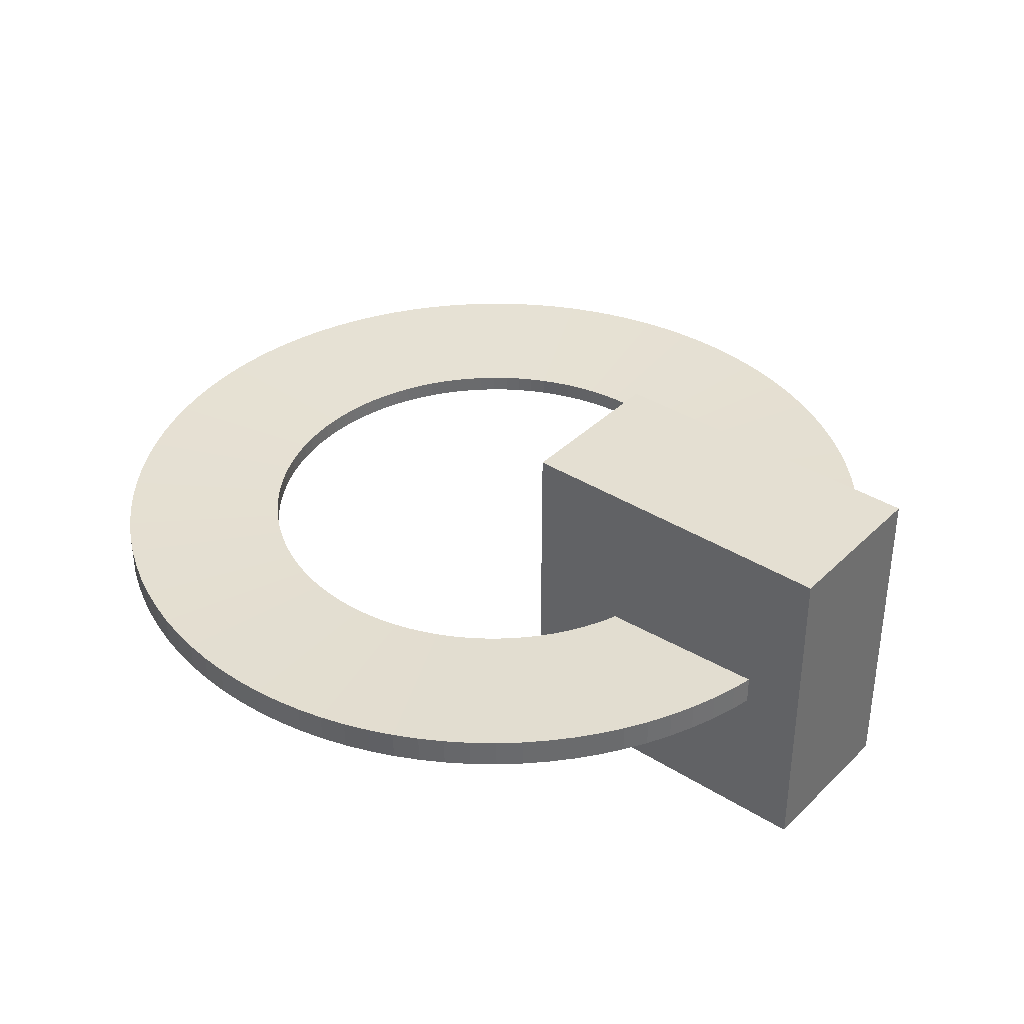
<metadata>
{"format":"obj","ext":"obj","renderer":"f3d","projection":"perspective","resolution":1024,"background":"white","views":[{"elev":37.2,"azim":39.0,"up":"+Y"}]}
</metadata>
<code>
o Cube_Cube.001
v 0.8077 -1 0.5
v 0.8077 -1 -0.5
v 2.808 -1 -0.5
v 2.808 -1 0.5
v 0.8077 1 0.5
v 0.8077 1 -0.5
v 2.808 1 -0.5
v 2.808 1 0.5
f 6 2 1
f 7 3 2
f 8 4 3
f 5 1 4
f 2 3 4
f 7 6 5
f 5 6 1
f 6 7 2
f 7 8 3
f 8 5 4
f 1 2 4
f 8 7 5
o Cylinder_Cylinder.001
v 0 -0.087 -2.5
v 0.157 -0.087 -2.495
v 0.157 0.087 -2.495
v 0 0.087 -2.5
v -0.157 -0.087 -2.495
v -0.157 0.087 -2.495
v -0 -0.0522 -1.5
v 0.09419 -0.0522 -1.497
v 0.3133 -0.087 -2.48
v 0.3133 0.087 -2.48
v 0.09419 0.0522 -1.497
v -0 0.0522 -1.5
v -0.3133 -0.087 -2.48
v -0.3133 0.087 -2.48
v -0.09418 -0.0522 -1.497
v -0.09418 0.0522 -1.497
v 0.188 -0.0522 -1.488
v 0.4685 -0.087 -2.456
v 0.4685 0.087 -2.456
v 0.188 0.0522 -1.488
v -0.4684 -0.087 -2.456
v -0.4684 0.087 -2.456
v -0.188 -0.0522 -1.488
v -0.188 0.0522 -1.488
v 0.2811 -0.0522 -1.473
v 0.6217 -0.087 -2.421
v 0.6217 0.087 -2.421
v 0.2811 0.0522 -1.473
v -0.6217 -0.087 -2.421
v -0.6217 0.087 -2.421
v -0.2811 -0.0522 -1.473
v -0.2811 0.0522 -1.473
v 0.373 -0.0522 -1.453
v 0.7725 -0.087 -2.378
v 0.7725 0.087 -2.378
v 0.373 0.0522 -1.453
v -0.7725 -0.087 -2.378
v -0.7725 0.087 -2.378
v -0.373 -0.0522 -1.453
v -0.373 0.0522 -1.453
v 0.4635 -0.0522 -1.427
v 0.9203 -0.087 -2.324
v 0.9203 0.087 -2.324
v 0.4635 0.0522 -1.427
v -0.9203 -0.087 -2.324
v -0.9203 0.087 -2.324
v -0.4635 -0.0522 -1.427
v -0.4635 0.0522 -1.427
v 0.5522 -0.0522 -1.395
v 1.064 -0.087 -2.262
v 1.064 0.087 -2.262
v 0.5522 0.0522 -1.395
v -1.064 -0.087 -2.262
v -1.064 0.087 -2.262
v -0.5522 -0.0522 -1.395
v -0.5522 0.0522 -1.395
v 0.6387 -0.0522 -1.357
v 1.204 -0.087 -2.191
v 1.204 0.087 -2.191
v 0.6387 0.0522 -1.357
v -1.204 -0.087 -2.191
v -1.204 0.087 -2.191
v -0.6387 -0.0522 -1.357
v -0.6387 0.0522 -1.357
v 0.7226 -0.0522 -1.314
v 1.34 -0.087 -2.111
v 1.34 0.087 -2.111
v 0.7226 0.0522 -1.314
v -1.34 -0.087 -2.111
v -1.34 0.087 -2.111
v -0.7226 -0.0522 -1.314
v -0.7226 0.0522 -1.314
v 0.8037 -0.0522 -1.266
v 1.469 -0.087 -2.023
v 1.469 0.087 -2.023
v 0.8037 0.0522 -1.266
v -1.469 -0.087 -2.023
v -1.469 0.087 -2.023
v -0.8037 -0.0522 -1.266
v -0.8037 0.0522 -1.266
v 0.8817 -0.0522 -1.214
v 1.594 -0.087 -1.926
v 1.594 0.087 -1.926
v 0.8817 0.0522 -1.214
v -1.594 -0.087 -1.926
v -1.594 0.087 -1.926
v -0.8817 -0.0522 -1.214
v -0.8817 0.0522 -1.214
v 0.9561 -0.0522 -1.156
v 1.711 -0.087 -1.822
v 1.711 0.087 -1.822
v 0.9561 0.0522 -1.156
v -1.711 -0.087 -1.822
v -1.711 0.087 -1.822
v -0.9561 -0.0522 -1.156
v -0.9561 0.0522 -1.156
v 1.027 -0.0522 -1.093
v 1.822 -0.087 -1.711
v 1.822 0.087 -1.711
v 1.027 0.0522 -1.093
v -1.822 -0.087 -1.711
v -1.822 0.087 -1.711
v -1.027 -0.0522 -1.093
v -1.027 0.0522 -1.093
v 1.093 -0.0522 -1.027
v 1.926 -0.087 -1.594
v 1.926 0.087 -1.594
v 1.093 0.0522 -1.027
v -1.926 -0.087 -1.594
v -1.926 0.087 -1.594
v -1.093 -0.0522 -1.027
v -1.093 0.0522 -1.027
v 1.156 -0.0522 -0.9561
v 2.023 -0.087 -1.469
v 2.023 0.087 -1.469
v 1.156 0.0522 -0.9561
v -2.023 -0.087 -1.469
v -2.023 0.087 -1.469
v -1.156 -0.0522 -0.9561
v -1.156 0.0522 -0.9561
v 1.214 -0.0522 -0.8817
v 2.111 -0.087 -1.34
v 2.111 0.087 -1.34
v 1.214 0.0522 -0.8817
v -2.111 -0.087 -1.34
v -2.111 0.087 -1.34
v -1.214 -0.0522 -0.8817
v -1.214 0.0522 -0.8817
v 1.266 -0.0522 -0.8037
v 2.191 -0.087 -1.204
v 2.191 0.087 -1.204
v 1.266 0.0522 -0.8037
v -2.191 -0.087 -1.204
v -2.191 0.087 -1.204
v -1.266 -0.0522 -0.8037
v -1.266 0.0522 -0.8037
v 1.314 -0.0522 -0.7226
v 2.262 -0.087 -1.064
v 2.262 0.087 -1.064
v 1.314 0.0522 -0.7226
v -2.262 -0.087 -1.064
v -2.262 0.087 -1.064
v -1.314 -0.0522 -0.7226
v -1.314 0.0522 -0.7226
v 1.357 -0.0522 -0.6387
v 2.324 -0.087 -0.9203
v 2.324 0.087 -0.9203
v 1.357 0.0522 -0.6387
v -2.324 -0.087 -0.9203
v -2.324 0.087 -0.9203
v -1.357 -0.0522 -0.6387
v -1.357 0.0522 -0.6387
v 1.395 -0.0522 -0.5522
v 2.378 -0.087 -0.7725
v 2.378 0.087 -0.7725
v 1.395 0.0522 -0.5522
v -2.378 -0.087 -0.7725
v -2.378 0.087 -0.7725
v -1.395 -0.0522 -0.5522
v -1.395 0.0522 -0.5522
v 1.539 -0.05631 -0.5
v 1.413 -0.0522 -0.5
v 2.421 -0.087 -0.6217
v 2.421 0.087 -0.6217
v 1.413 0.0522 -0.5
v 1.539 0.05631 -0.5
v -2.421 -0.087 -0.6217
v -2.421 0.087 -0.6217
v -1.427 -0.0522 -0.4635
v -1.427 0.0522 -0.4635
v 1.947 -0.06997 -0.5
v 2.449 0.087 -0.5
v 2.449 -0.087 -0.5
v 1.947 0.06997 -0.5
v -2.456 -0.087 -0.4685
v -2.456 0.087 -0.4685
v -1.453 -0.0522 -0.373
v -1.453 0.0522 -0.373
v -2.48 -0.087 -0.3133
v -2.48 0.087 -0.3133
v -1.473 -0.0522 -0.2811
v -1.473 0.0522 -0.2811
v -2.495 -0.087 -0.157
v -2.495 0.087 -0.157
v -1.488 -0.0522 -0.188
v -1.488 0.0522 -0.188
v -2.5 -0.087 -4e-06
v -2.5 0.087 -4e-06
v -1.497 -0.0522 -0.09419
v -1.497 0.0522 -0.09419
v -2.495 -0.087 0.157
v -2.495 0.087 0.157
v -1.5 -0.0522 -3e-06
v -1.5 0.0522 -3e-06
v -2.48 -0.087 0.3133
v -2.48 0.087 0.3133
v -1.497 -0.0522 0.09418
v -1.497 0.0522 0.09418
v -2.456 -0.087 0.4684
v -2.456 0.087 0.4684
v -1.488 -0.0522 0.188
v -1.488 0.0522 0.188
v -2.421 -0.087 0.6217
v -2.421 0.087 0.6217
v -1.473 -0.0522 0.2811
v -1.473 0.0522 0.2811
v -2.378 -0.087 0.7725
v -2.378 0.087 0.7725
v -1.453 -0.0522 0.373
v -1.453 0.0522 0.373
v -2.324 -0.087 0.9203
v -2.324 0.087 0.9203
v -1.427 -0.0522 0.4635
v -1.427 0.0522 0.4635
v -2.262 -0.087 1.064
v -2.262 0.087 1.064
v -1.395 -0.0522 0.5522
v -1.395 0.0522 0.5522
v -2.191 -0.087 1.204
v -2.191 0.087 1.204
v -1.357 -0.0522 0.6387
v -1.357 0.0522 0.6387
v -2.111 -0.087 1.34
v -2.111 0.087 1.34
v -1.314 -0.0522 0.7226
v -1.314 0.0522 0.7226
v -2.023 -0.087 1.469
v -2.023 0.087 1.469
v -1.266 -0.0522 0.8037
v -1.266 0.0522 0.8037
v -1.926 -0.087 1.594
v -1.926 0.087 1.594
v -1.214 -0.0522 0.8817
v -1.214 0.0522 0.8817
v -1.822 -0.087 1.711
v -1.822 0.087 1.711
v -1.156 -0.0522 0.9561
v -1.156 0.0522 0.9561
v -1.711 -0.087 1.822
v -1.711 0.087 1.822
v -1.093 -0.0522 1.027
v -1.093 0.0522 1.027
v -1.594 -0.087 1.926
v -1.594 0.087 1.926
v -1.027 -0.0522 1.093
v -1.027 0.0522 1.093
v -1.469 -0.087 2.023
v -1.469 0.087 2.023
v -0.9561 -0.0522 1.156
v -0.9561 0.0522 1.156
v -1.34 -0.087 2.111
v -1.34 0.087 2.111
v -0.8817 -0.0522 1.214
v -0.8817 0.0522 1.214
v -1.204 -0.087 2.191
v -1.204 0.087 2.191
v -0.8037 -0.0522 1.266
v -0.8037 0.0522 1.266
v -1.064 -0.087 2.262
v -1.064 0.087 2.262
v -0.7226 -0.0522 1.314
v -0.7226 0.0522 1.314
v -0.9203 -0.087 2.324
v -0.9203 0.087 2.324
v -0.6387 -0.0522 1.357
v -0.6387 0.0522 1.357
v -0.7725 -0.087 2.378
v -0.7725 0.087 2.378
v -0.5522 -0.0522 1.395
v -0.5522 0.0522 1.395
v -0.6217 -0.087 2.421
v -0.6217 0.087 2.421
v -0.4635 -0.0522 1.427
v -0.4635 0.0522 1.427
v -0.4685 -0.087 2.456
v -0.4685 0.087 2.456
v -0.373 -0.0522 1.453
v -0.373 0.0522 1.453
v -0.3133 -0.087 2.48
v -0.3133 0.087 2.48
v -0.2811 -0.0522 1.473
v -0.2811 0.0522 1.473
v -0.157 -0.087 2.495
v -0.157 0.087 2.495
v -0.188 -0.0522 1.488
v -0.188 0.0522 1.488
v -3e-06 -0.087 2.5
v -3e-06 0.087 2.5
v -0.09419 -0.0522 1.497
v -0.09419 0.0522 1.497
v 0.157 -0.087 2.495
v 0.157 0.087 2.495
v -2e-06 -0.0522 1.5
v -2e-06 0.0522 1.5
v 0.3133 -0.087 2.48
v 0.3133 0.087 2.48
v 0.09418 -0.0522 1.497
v 0.09418 0.0522 1.497
v 0.4685 -0.087 2.456
v 0.4685 0.087 2.456
v 0.188 -0.0522 1.488
v 0.188 0.0522 1.488
v 0.6217 -0.087 2.421
v 0.6217 0.087 2.421
v 0.2811 -0.0522 1.473
v 0.2811 0.0522 1.473
v 0.7725 -0.087 2.378
v 0.7725 0.087 2.378
v 0.373 -0.0522 1.453
v 0.373 0.0522 1.453
v 0.9203 -0.087 2.324
v 0.9203 0.087 2.324
v 0.4635 -0.0522 1.427
v 0.4635 0.0522 1.427
v 1.064 -0.087 2.262
v 1.064 0.087 2.262
v 0.5522 -0.0522 1.395
v 0.5522 0.0522 1.395
v 1.204 -0.087 2.191
v 1.204 0.087 2.191
v 0.6387 -0.0522 1.357
v 0.6387 0.0522 1.357
v 1.34 -0.087 2.111
v 1.34 0.087 2.111
v 0.7226 -0.0522 1.314
v 0.7226 0.0522 1.314
v 1.469 -0.087 2.023
v 1.469 0.087 2.023
v 0.8037 -0.0522 1.266
v 0.8037 0.0522 1.266
v 1.594 -0.087 1.926
v 1.594 0.087 1.926
v 0.8817 -0.0522 1.214
v 0.8817 0.0522 1.214
v 1.711 -0.087 1.822
v 1.711 0.087 1.822
v 0.9561 -0.0522 1.156
v 0.9561 0.0522 1.156
v 1.822 -0.087 1.711
v 1.822 0.087 1.711
v 1.027 -0.0522 1.093
v 1.027 0.0522 1.093
v 1.926 -0.087 1.594
v 1.926 0.087 1.594
v 1.093 -0.0522 1.027
v 1.093 0.0522 1.027
v 2.023 -0.087 1.469
v 2.023 0.087 1.469
v 1.156 -0.0522 0.9561
v 1.156 0.0522 0.9561
v 2.111 -0.087 1.34
v 2.111 0.087 1.34
v 1.214 -0.0522 0.8817
v 1.214 0.0522 0.8817
v 2.191 -0.087 1.204
v 2.191 0.087 1.204
v 1.266 -0.0522 0.8037
v 1.266 0.0522 0.8037
v 2.262 -0.087 1.064
v 2.262 0.087 1.064
v 1.314 -0.0522 0.7226
v 1.314 0.0522 0.7226
v 2.324 -0.087 0.9203
v 2.324 0.087 0.9203
v 1.357 -0.0522 0.6387
v 1.357 0.0522 0.6387
v 2.378 -0.087 0.7725
v 2.378 0.087 0.7725
v 1.395 -0.0522 0.5522
v 1.395 0.0522 0.5522
v 2.421 -0.087 0.6217
v 2.421 0.087 0.6217
v 1.413 -0.0522 0.5
v 1.539 -0.05631 0.5
v 1.539 0.05631 0.5
v 1.413 0.0522 0.5
v 2.449 -0.087 0.5
v 2.449 0.087 0.5
v 1.947 -0.06997 0.5
v 1.947 0.06997 0.5
f 10 11 12
f 9 12 14
f 9 15 16
f 17 18 11
f 11 19 20
f 13 14 22
f 13 23 15
f 14 12 20
f 17 10 16
f 20 19 16
f 26 27 18
f 18 28 19
f 21 22 30
f 21 31 23
f 22 14 24
f 24 20 15
f 26 17 25
f 19 28 25
f 34 35 27
f 27 36 28
f 29 30 38
f 29 39 31
f 22 32 40
f 32 24 23
f 26 33 41
f 28 36 33
f 42 43 35
f 35 44 36
f 37 38 46
f 37 47 39
f 38 30 40
f 39 40 32
f 42 34 41
f 36 44 41
f 50 51 43
f 43 52 44
f 45 46 54
f 45 55 47
f 38 48 56
f 48 40 39
f 42 49 57
f 44 52 49
f 58 59 51
f 43 51 60
f 53 54 62
f 53 63 55
f 46 56 64
f 56 48 47
f 50 57 65
f 52 60 57
f 66 67 59
f 59 68 60
f 61 62 70
f 53 61 71
f 54 64 72
f 64 56 55
f 66 58 65
f 60 68 65
f 74 75 67
f 67 76 68
f 69 70 78
f 69 79 71
f 70 62 72
f 72 64 63
f 74 66 73
f 68 76 73
f 82 83 75
f 75 84 76
f 77 78 86
f 77 87 79
f 70 80 88
f 80 72 71
f 74 81 89
f 76 84 81
f 90 91 83
f 75 83 92
f 85 86 94
f 85 95 87
f 78 88 96
f 88 80 79
f 82 89 97
f 84 92 89
f 98 99 91
f 91 100 92
f 93 94 102
f 93 103 95
f 94 86 96
f 96 88 87
f 90 97 105
f 92 100 97
f 106 107 99
f 91 99 108
f 101 102 110
f 93 101 111
f 94 104 112
f 104 96 95
f 98 105 113
f 100 108 105
f 114 115 107
f 107 116 108
f 109 110 118
f 101 109 119
f 102 112 120
f 112 104 103
f 114 106 113
f 108 116 113
f 122 123 115
f 115 124 116
f 117 118 126
f 117 127 119
f 110 120 128
f 120 112 111
f 114 121 129
f 116 124 121
f 130 131 123
f 123 132 124
f 125 126 134
f 125 135 127
f 126 118 128
f 128 120 119
f 122 129 137
f 124 132 129
f 138 139 131
f 131 140 132
f 133 134 142
f 125 133 143
f 126 136 144
f 136 128 127
f 130 137 145
f 132 140 137
f 146 147 139
f 139 148 140
f 141 142 150
f 141 151 143
f 134 144 152
f 144 136 135
f 138 145 153
f 140 148 145
f 154 155 147
f 139 147 156
f 149 150 158
f 149 159 151
f 142 152 160
f 152 144 143
f 154 146 153
f 148 156 153
f 162 163 155
f 155 164 156
f 165 157 158
f 149 157 167
f 150 160 168
f 160 152 151
f 169 162 154
f 156 164 161
f 171 172 163
f 163 174 155
f 165 166 176
f 165 177 167
f 158 168 178
f 168 160 159
f 171 162 169
f 161 164 173
f 172 171 181
f 174 163 172
f 175 176 184
f 165 175 185
f 166 178 186
f 178 168 167
f 181 171 179
f 182 172 180
f 183 184 188
f 183 189 185
f 184 176 186
f 186 178 177
f 187 188 192
f 187 193 189
f 184 190 194
f 190 186 185
f 191 192 196
f 187 191 197
f 188 194 198
f 193 194 190
f 195 196 200
f 195 201 197
f 196 192 198
f 198 194 193
f 199 200 204
f 199 205 201
f 196 202 206
f 202 198 197
f 203 204 208
f 203 209 205
f 204 200 206
f 205 206 202
f 207 208 212
f 207 213 209
f 208 204 210
f 210 206 205
f 211 212 216
f 211 217 213
f 208 214 218
f 213 214 210
f 219 215 216
f 215 221 217
f 216 212 218
f 218 214 213
f 219 220 224
f 219 225 221
f 216 222 226
f 222 218 217
f 227 223 224
f 219 223 229
f 220 226 230
f 226 222 221
f 227 228 232
f 227 233 229
f 228 224 230
f 230 226 225
f 231 232 236
f 231 237 233
f 228 234 238
f 234 230 229
f 235 236 240
f 235 241 237
f 236 232 238
f 238 234 233
f 239 240 244
f 239 245 241
f 240 236 242
f 242 238 237
f 243 244 248
f 239 243 249
f 240 246 250
f 246 242 241
f 247 248 252
f 247 253 249
f 248 244 250
f 250 246 245
f 251 252 256
f 247 251 257
f 248 254 258
f 254 250 249
f 255 256 260
f 255 261 257
f 256 252 258
f 258 254 253
f 259 260 264
f 259 265 261
f 256 262 266
f 262 258 257
f 263 264 268
f 263 269 265
f 264 260 266
f 266 262 261
f 267 268 272
f 267 273 269
f 264 270 274
f 270 266 265
f 271 272 276
f 271 277 273
f 272 268 274
f 274 270 269
f 275 276 280
f 275 281 277
f 272 278 282
f 278 274 273
f 279 280 284
f 275 279 285
f 276 282 286
f 282 278 277
f 283 284 288
f 283 289 285
f 280 286 290
f 286 282 281
f 287 288 292
f 287 293 289
f 288 284 290
f 290 286 285
f 291 292 296
f 287 291 297
f 288 294 298
f 294 290 289
f 295 296 300
f 295 301 297
f 292 298 302
f 298 294 293
f 299 300 304
f 295 299 305
f 296 302 306
f 301 302 298
f 303 304 308
f 303 309 305
f 300 306 310
f 305 306 302
f 307 308 312
f 303 307 313
f 304 310 314
f 310 306 305
f 311 312 316
f 311 317 313
f 312 308 314
f 314 310 309
f 315 316 320
f 311 315 321
f 312 318 322
f 318 314 313
f 323 319 320
f 315 319 325
f 316 322 326
f 322 318 317
f 323 324 328
f 323 329 325
f 320 326 330
f 326 322 321
f 327 328 332
f 327 333 329
f 328 324 330
f 330 326 325
f 331 332 336
f 327 331 337
f 328 334 338
f 334 330 329
f 335 336 340
f 335 341 337
f 336 332 338
f 338 334 333
f 339 340 344
f 339 345 341
f 340 336 342
f 342 338 337
f 343 344 348
f 339 343 349
f 340 346 350
f 346 342 341
f 347 348 352
f 343 347 353
f 344 350 354
f 350 346 345
f 351 352 356
f 351 357 353
f 352 348 354
f 354 350 349
f 355 356 360
f 351 355 361
f 352 358 362
f 358 354 353
f 359 360 364
f 355 359 365
f 360 356 362
f 362 358 357
f 363 364 368
f 363 369 365
f 364 360 366
f 366 362 361
f 371 367 368
f 363 367 373
f 364 370 374
f 370 366 365
f 371 372 376
f 367 371 377
f 368 374 378
f 374 370 369
f 379 375 376
f 375 382 371
f 383 376 372
f 378 374 373
f 379 380 386
f 382 375 379
f 380 376 383
f 378 377 381
f 387 379 385
f 386 380 388
f 383 387 388
f 174 182 169
f 9 10 12
f 13 9 14
f 10 9 16
f 10 17 11
f 12 11 20
f 21 13 22
f 9 13 15
f 24 14 20
f 25 17 16
f 15 20 16
f 17 26 18
f 11 18 19
f 29 21 30
f 13 21 23
f 32 22 24
f 23 24 15
f 33 26 25
f 16 19 25
f 26 34 27
f 18 27 28
f 37 29 38
f 21 29 31
f 30 22 40
f 31 32 23
f 34 26 41
f 25 28 33
f 34 42 35
f 27 35 36
f 45 37 46
f 29 37 39
f 48 38 40
f 31 39 32
f 49 42 41
f 33 36 41
f 42 50 43
f 35 43 44
f 53 45 54
f 37 45 47
f 46 38 56
f 47 48 39
f 50 42 57
f 41 44 49
f 50 58 51
f 52 43 60
f 61 53 62
f 45 53 55
f 54 46 64
f 55 56 47
f 58 50 65
f 49 52 57
f 58 66 59
f 51 59 60
f 69 61 70
f 63 53 71
f 62 54 72
f 63 64 55
f 73 66 65
f 57 60 65
f 66 74 67
f 59 67 68
f 77 69 78
f 61 69 71
f 80 70 72
f 71 72 63
f 81 74 73
f 65 68 73
f 74 82 75
f 67 75 76
f 85 77 86
f 69 77 79
f 78 70 88
f 79 80 71
f 82 74 89
f 73 76 81
f 82 90 83
f 84 75 92
f 93 85 94
f 77 85 87
f 86 78 96
f 87 88 79
f 90 82 97
f 81 84 89
f 90 98 91
f 83 91 92
f 101 93 102
f 85 93 95
f 104 94 96
f 95 96 87
f 98 90 105
f 89 92 97
f 98 106 99
f 100 91 108
f 109 101 110
f 103 93 111
f 102 94 112
f 103 104 95
f 106 98 113
f 97 100 105
f 106 114 107
f 99 107 108
f 117 109 118
f 111 101 119
f 110 102 120
f 111 112 103
f 121 114 113
f 105 108 113
f 114 122 115
f 107 115 116
f 125 117 126
f 109 117 119
f 118 110 128
f 119 120 111
f 122 114 129
f 113 116 121
f 122 130 123
f 115 123 124
f 133 125 134
f 117 125 127
f 136 126 128
f 127 128 119
f 130 122 137
f 121 124 129
f 130 138 131
f 123 131 132
f 141 133 142
f 135 125 143
f 134 126 144
f 135 136 127
f 138 130 145
f 129 132 137
f 138 146 139
f 131 139 140
f 149 141 150
f 133 141 143
f 142 134 152
f 143 144 135
f 146 138 153
f 137 140 145
f 146 154 147
f 148 139 156
f 157 149 158
f 141 149 151
f 150 142 160
f 151 152 143
f 161 154 153
f 145 148 153
f 154 162 155
f 147 155 156
f 166 165 158
f 159 149 167
f 158 150 168
f 159 160 151
f 161 170 169
f 161 169 154
f 162 171 163
f 153 156 161
f 173 164 174
f 175 165 176
f 174 164 155
f 157 165 167
f 166 158 178
f 167 168 159
f 179 171 169
f 170 161 173
f 180 172 181
f 182 174 172
f 183 175 184
f 177 165 185
f 176 166 186
f 177 178 167
f 187 183 188
f 175 183 185
f 190 184 186
f 185 186 177
f 191 187 192
f 183 187 189
f 188 184 194
f 189 190 185
f 195 191 196
f 193 187 197
f 192 188 198
f 189 193 190
f 199 195 200
f 191 195 197
f 202 196 198
f 197 198 193
f 203 199 204
f 195 199 201
f 200 196 206
f 201 202 197
f 207 203 208
f 199 203 205
f 210 204 206
f 201 205 202
f 211 207 212
f 203 207 209
f 214 208 210
f 209 210 205
f 215 211 216
f 207 211 213
f 212 208 218
f 209 213 210
f 220 219 216
f 211 215 217
f 222 216 218
f 217 218 213
f 223 219 224
f 215 219 221
f 220 216 226
f 221 222 217
f 228 227 224
f 225 219 229
f 224 220 230
f 225 226 221
f 231 227 232
f 223 227 229
f 234 228 230
f 229 230 225
f 235 231 236
f 227 231 233
f 232 228 238
f 233 234 229
f 239 235 240
f 231 235 237
f 242 236 238
f 237 238 233
f 243 239 244
f 235 239 241
f 246 240 242
f 241 242 237
f 247 243 248
f 245 239 249
f 244 240 250
f 245 246 241
f 251 247 252
f 243 247 249
f 254 248 250
f 249 250 245
f 255 251 256
f 253 247 257
f 252 248 258
f 253 254 249
f 259 255 260
f 251 255 257
f 262 256 258
f 257 258 253
f 263 259 264
f 255 259 261
f 260 256 266
f 261 262 257
f 267 263 268
f 259 263 265
f 270 264 266
f 265 266 261
f 271 267 272
f 263 267 269
f 268 264 274
f 269 270 265
f 275 271 276
f 267 271 273
f 278 272 274
f 273 274 269
f 279 275 280
f 271 275 277
f 276 272 282
f 277 278 273
f 283 279 284
f 281 275 285
f 280 276 286
f 281 282 277
f 287 283 288
f 279 283 285
f 284 280 290
f 285 286 281
f 291 287 292
f 283 287 289
f 294 288 290
f 289 290 285
f 295 291 296
f 293 287 297
f 292 288 298
f 293 294 289
f 299 295 300
f 291 295 297
f 296 292 302
f 297 298 293
f 303 299 304
f 301 295 305
f 300 296 306
f 297 301 298
f 307 303 308
f 299 303 305
f 304 300 310
f 301 305 302
f 311 307 312
f 309 303 313
f 308 304 314
f 309 310 305
f 315 311 316
f 307 311 313
f 318 312 314
f 313 314 309
f 319 315 320
f 317 311 321
f 316 312 322
f 317 318 313
f 324 323 320
f 321 315 325
f 320 316 326
f 321 322 317
f 327 323 328
f 319 323 325
f 324 320 330
f 325 326 321
f 331 327 332
f 323 327 329
f 334 328 330
f 329 330 325
f 335 331 336
f 333 327 337
f 332 328 338
f 333 334 329
f 339 335 340
f 331 335 337
f 342 336 338
f 337 338 333
f 343 339 344
f 335 339 341
f 346 340 342
f 341 342 337
f 347 343 348
f 345 339 349
f 344 340 350
f 345 346 341
f 351 347 352
f 349 343 353
f 348 344 354
f 349 350 345
f 355 351 356
f 347 351 353
f 358 352 354
f 353 354 349
f 359 355 360
f 357 351 361
f 356 352 362
f 357 358 353
f 363 359 364
f 361 355 365
f 366 360 362
f 361 362 357
f 367 363 368
f 359 363 365
f 370 364 366
f 365 366 361
f 372 371 368
f 369 363 373
f 368 364 374
f 369 370 365
f 375 371 376
f 373 367 377
f 372 368 378
f 373 374 369
f 380 379 376
f 381 377 382
f 378 384 383
f 382 377 371
f 378 383 372
f 385 379 386
f 377 378 373
f 387 382 379
f 388 380 383
f 384 378 381
f 382 383 381
f 385 386 388
f 169 170 173
f 180 181 179
f 383 382 387
f 383 384 381
f 387 385 388
f 169 182 179
f 169 173 174
f 182 180 179

</code>
